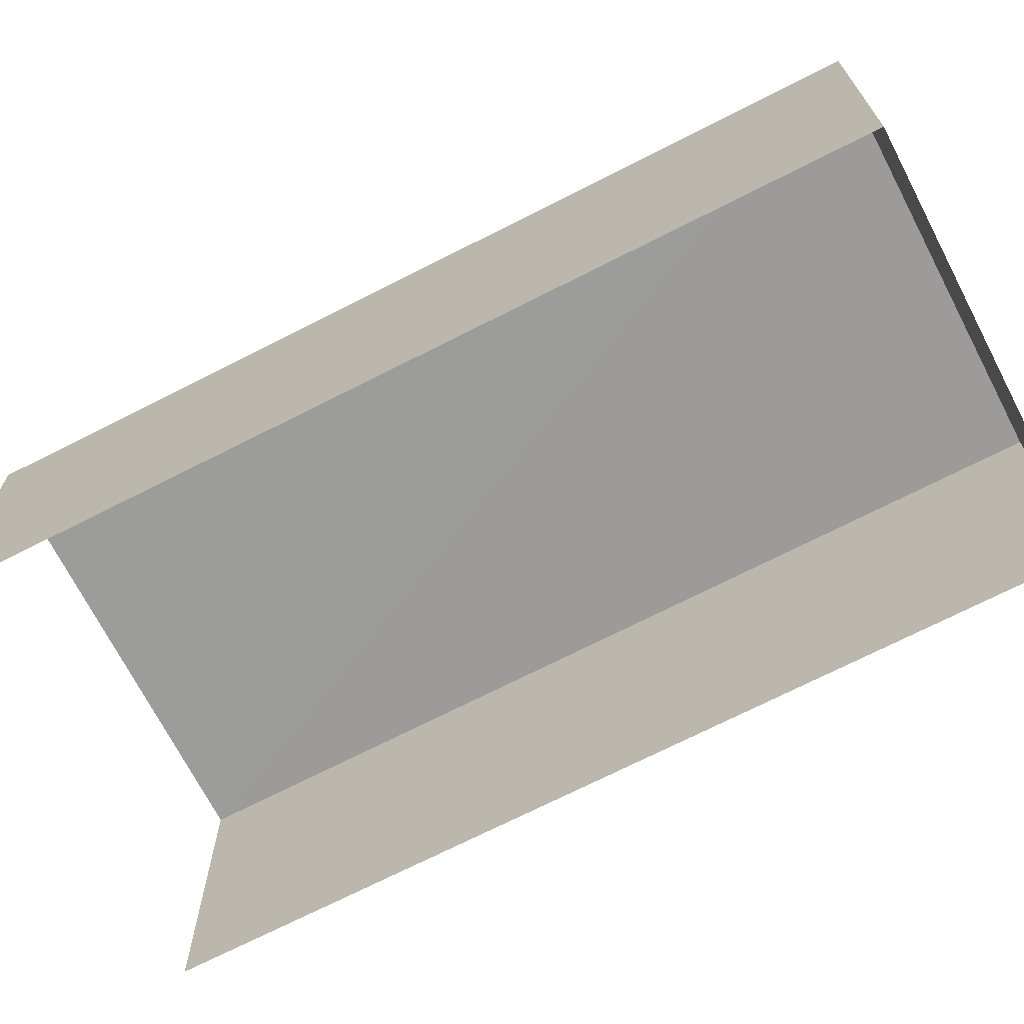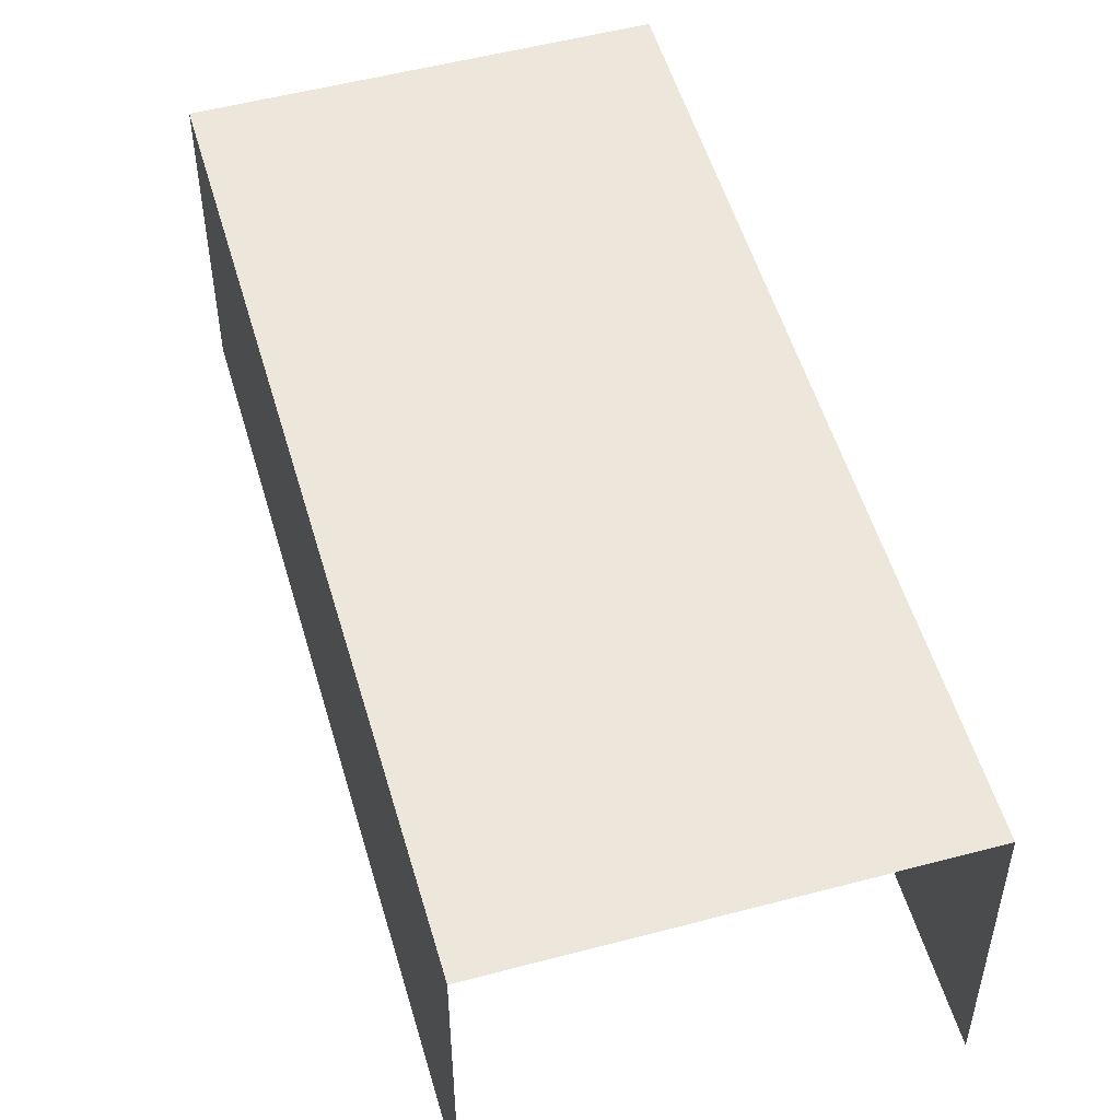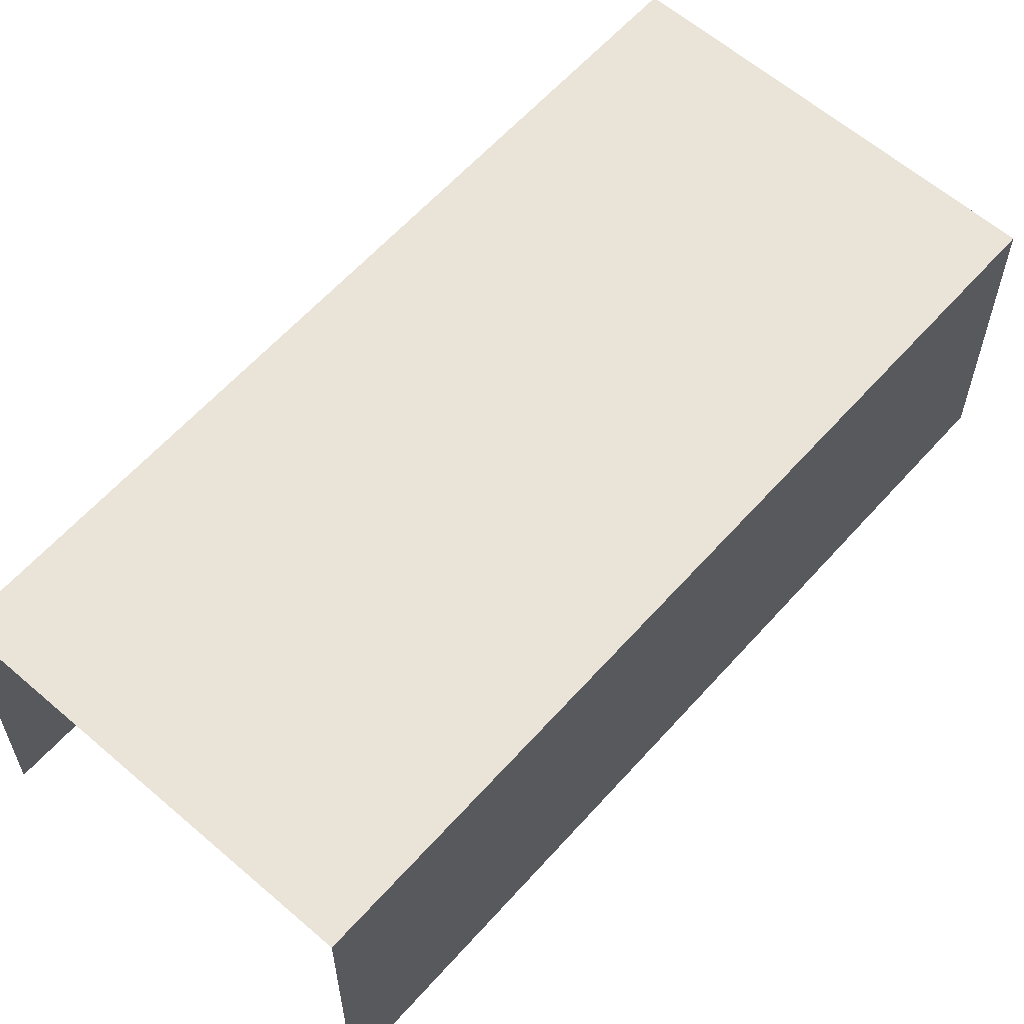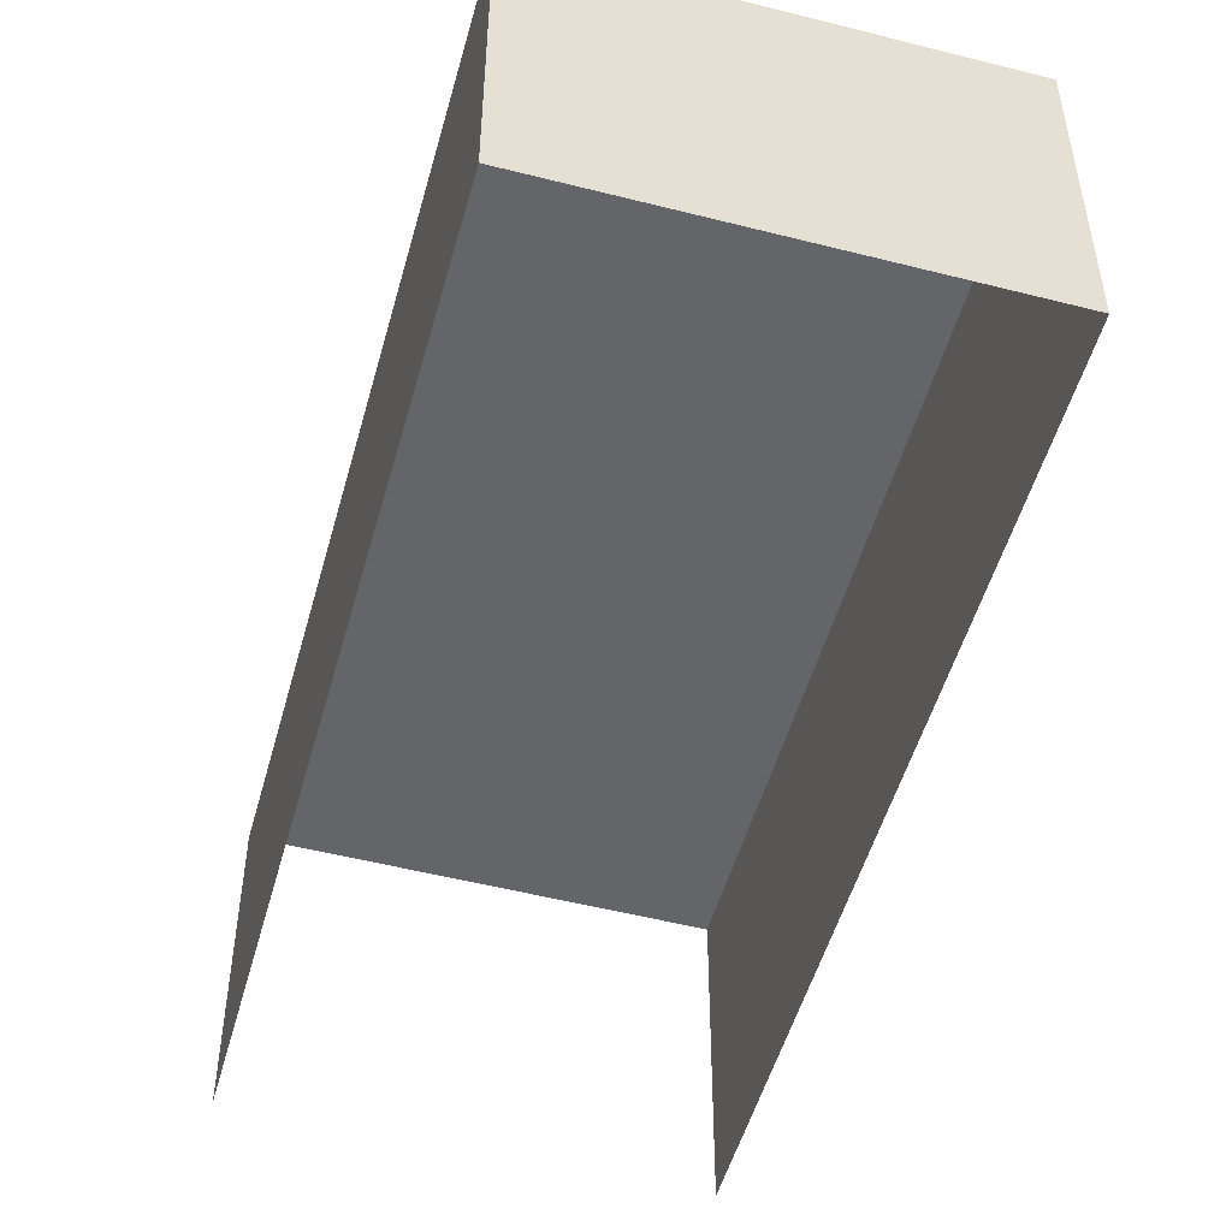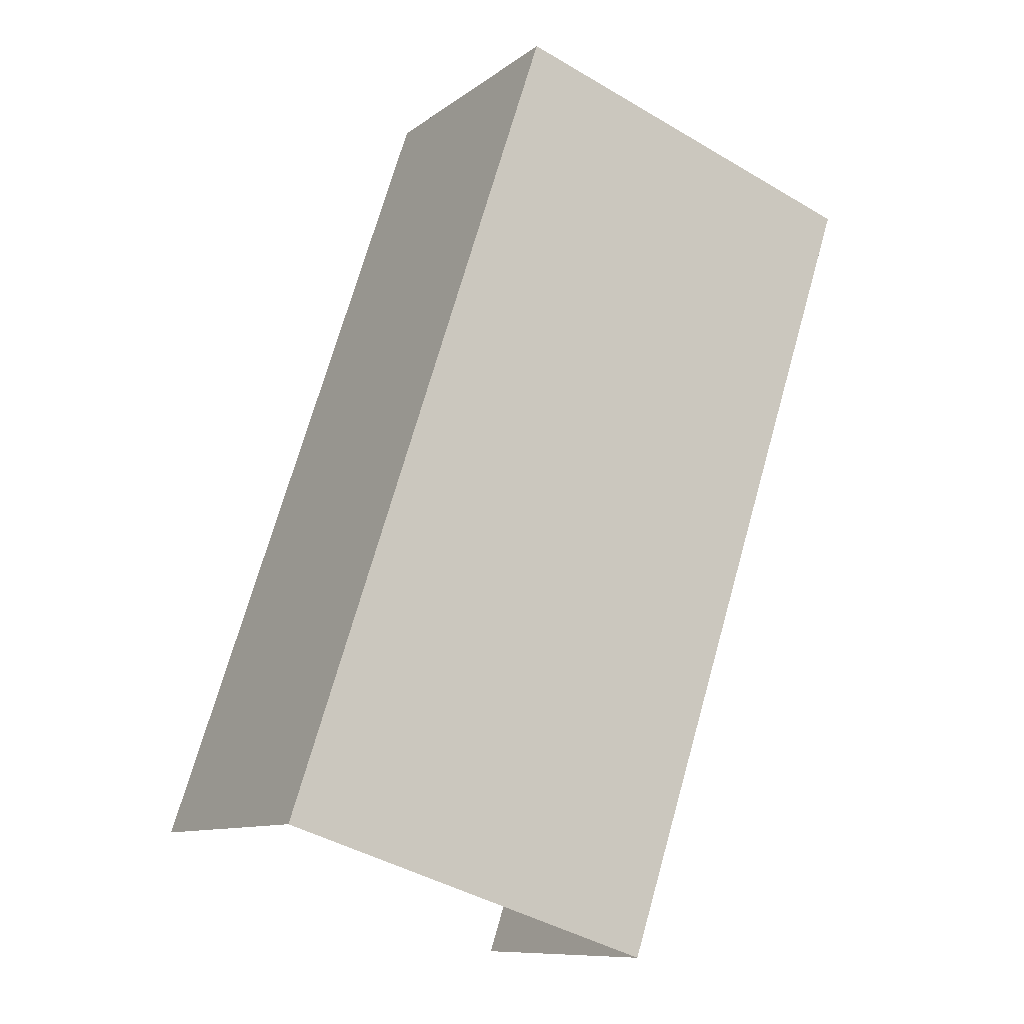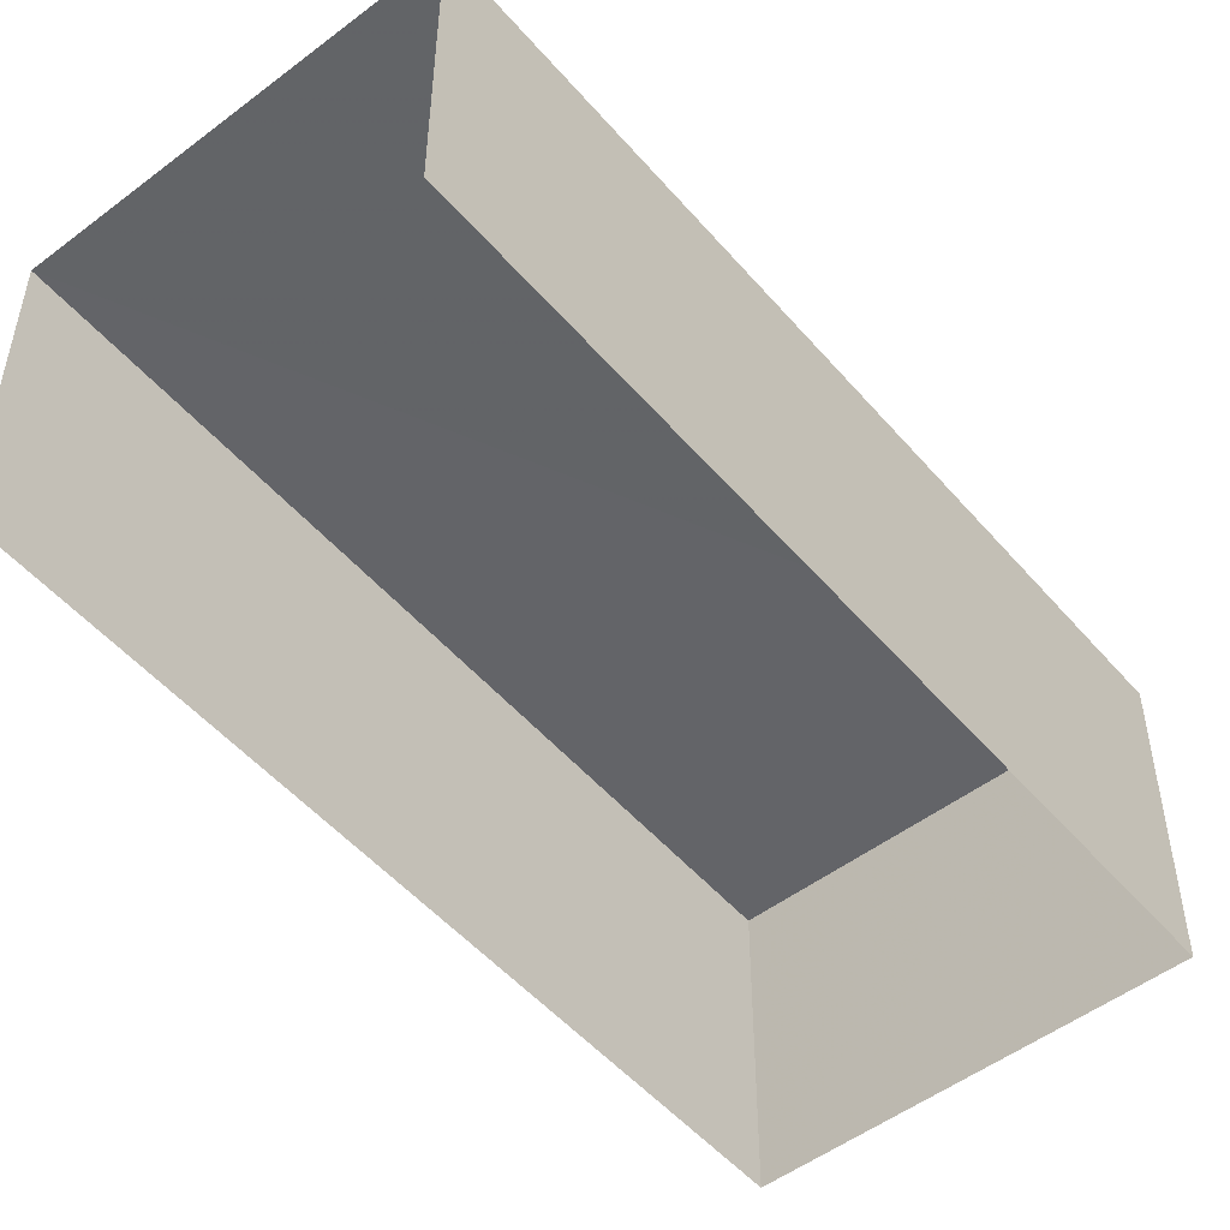
<metadata>
{"format":"obj","ext":"obj","renderer":"f3d","projection":"perspective","resolution":1024,"background":"white","views":[{"elev":-69.9,"azim":99.0,"up":"+Z"},{"elev":52.9,"azim":-34.2,"up":"+Z"},{"elev":61.0,"azim":23.3,"up":"+Z"},{"elev":-51.5,"azim":146.4,"up":"+Z"},{"elev":-10.2,"azim":-30.2,"up":"+Y"},{"elev":-51.2,"azim":21.2,"up":"+Z"}]}
</metadata>
<code>
v -2.243e+05 -1.283e+05 14.07
v -2.243e+05 -1.283e+05 14.07
v -2.243e+05 -1.283e+05 14.07
v -2.243e+05 -1.283e+05 14.07
v -2.243e+05 -1.283e+05 15.99
v -2.243e+05 -1.283e+05 15.99
v -2.243e+05 -1.283e+05 15.99
v -2.243e+05 -1.283e+05 15.99
f 1 2 3
f 1 4 2
f 7 1 3
f 7 6 1
f 5 6 7
f 5 8 6
f 6 4 1
f 6 8 4
f 5 2 4
f 8 5 4
f 7 3 2
f 5 7 2

</code>
